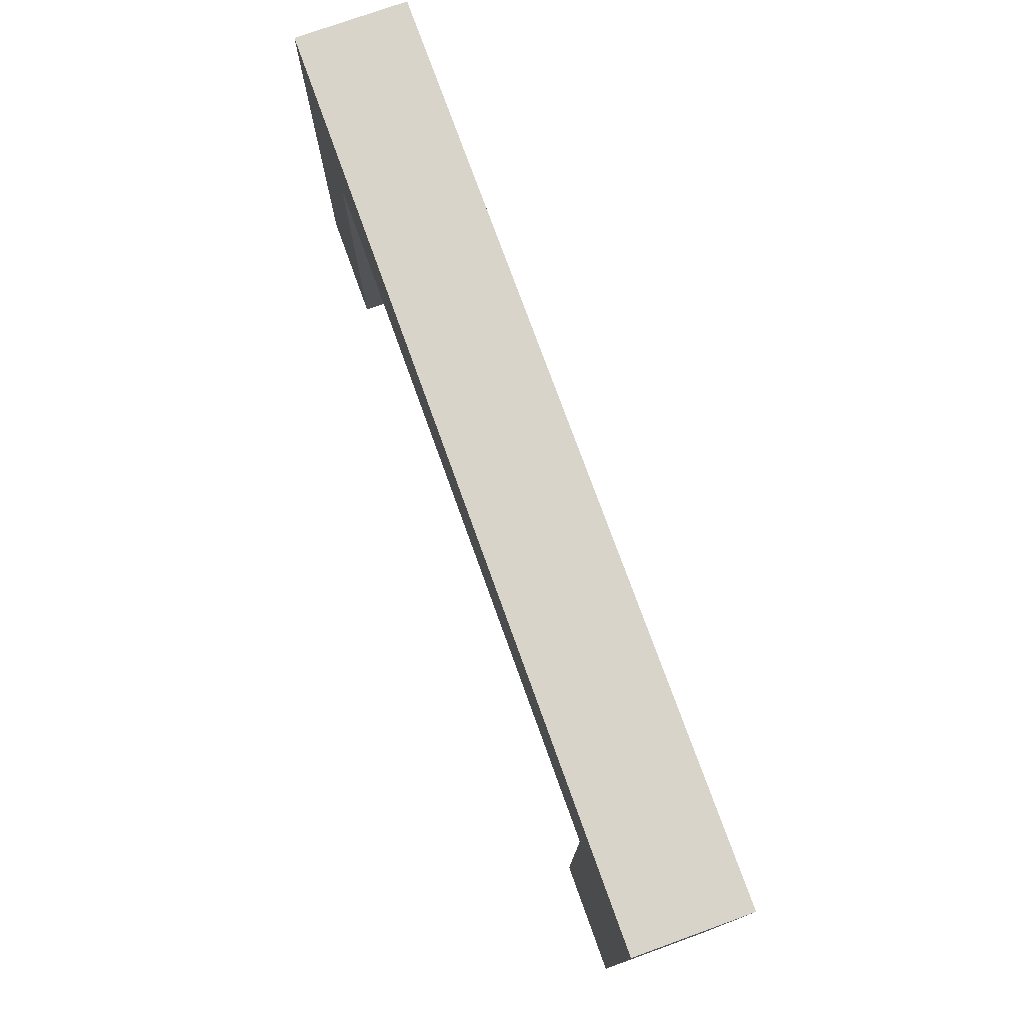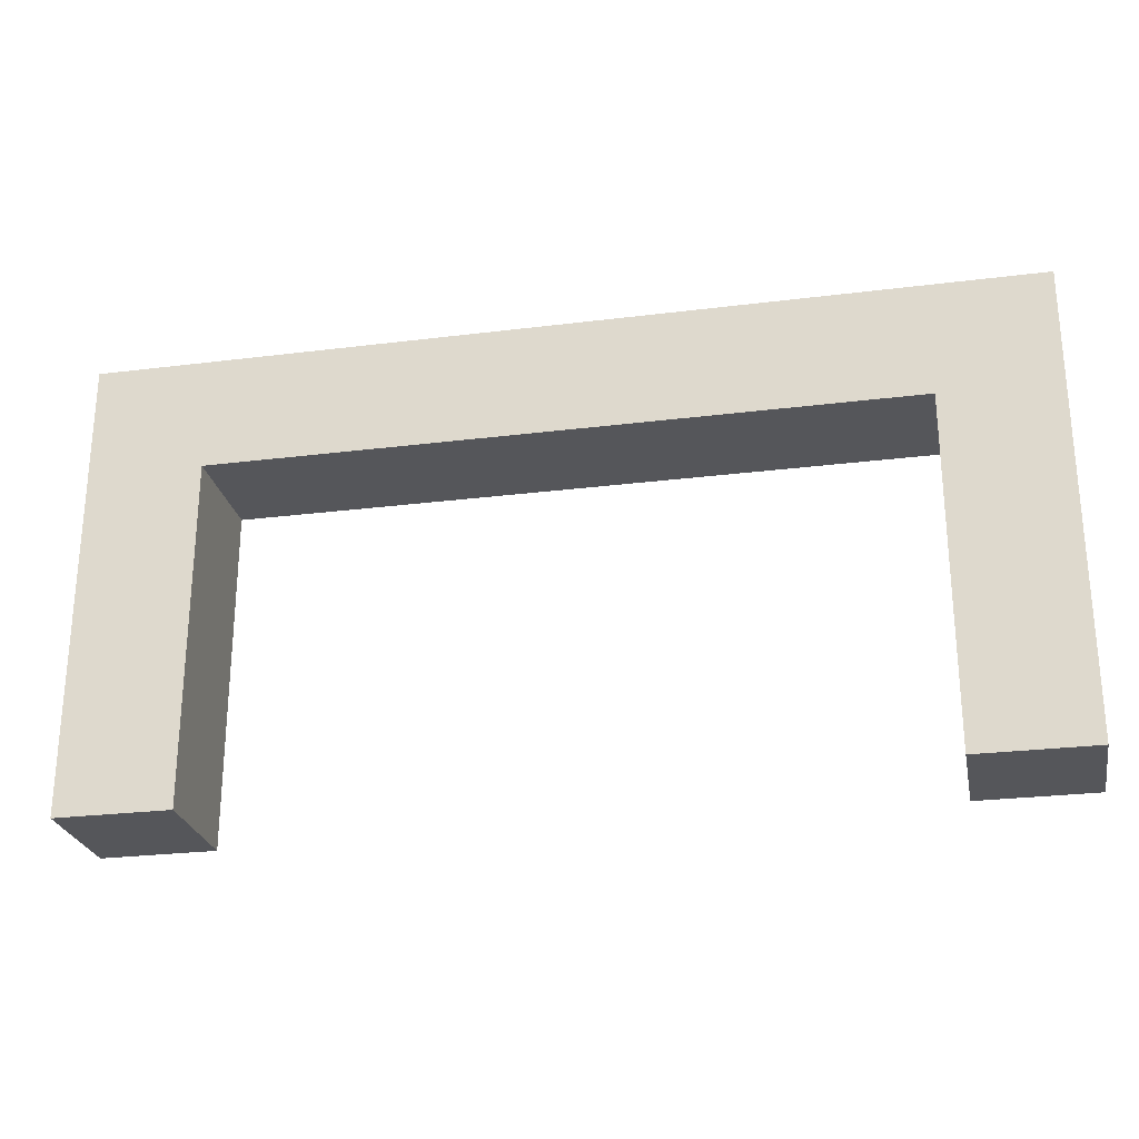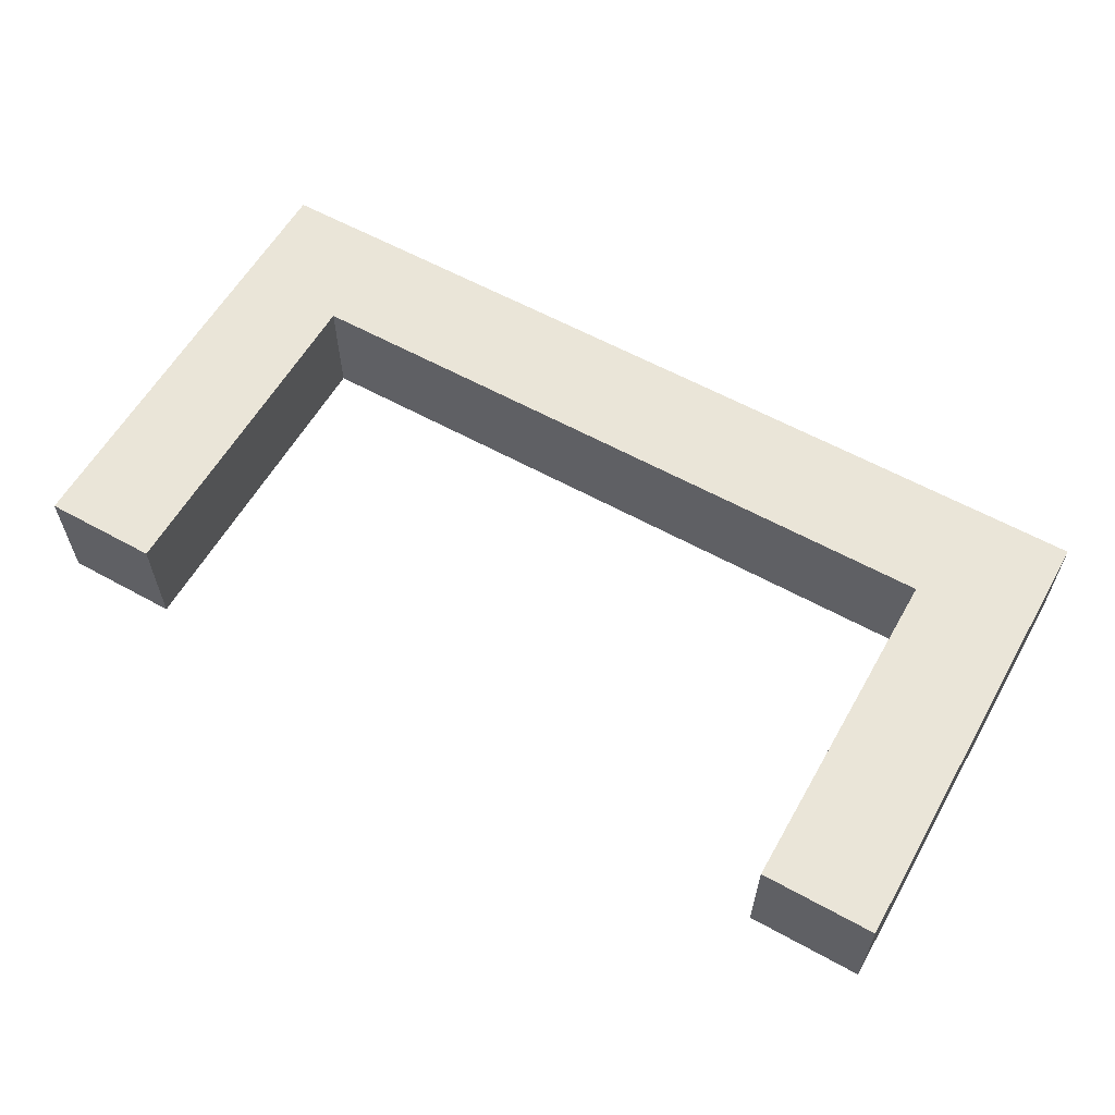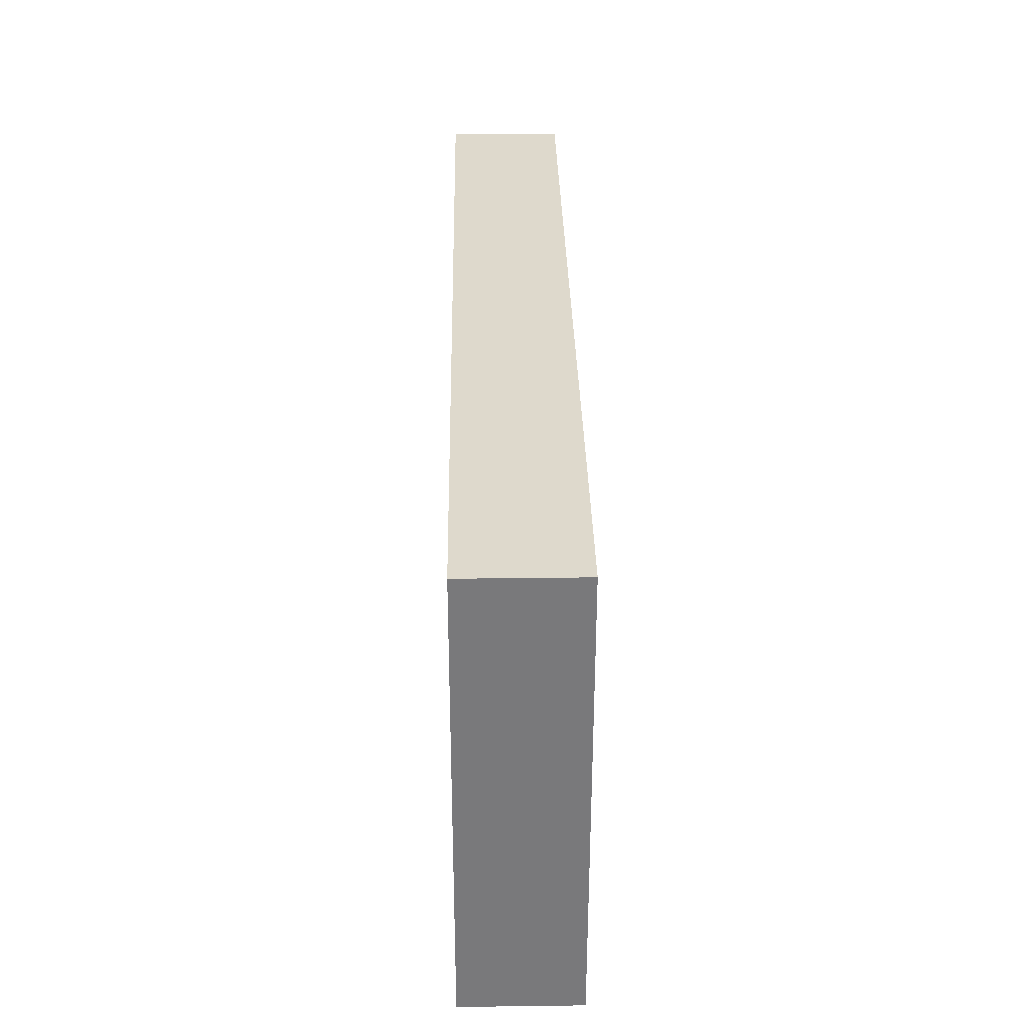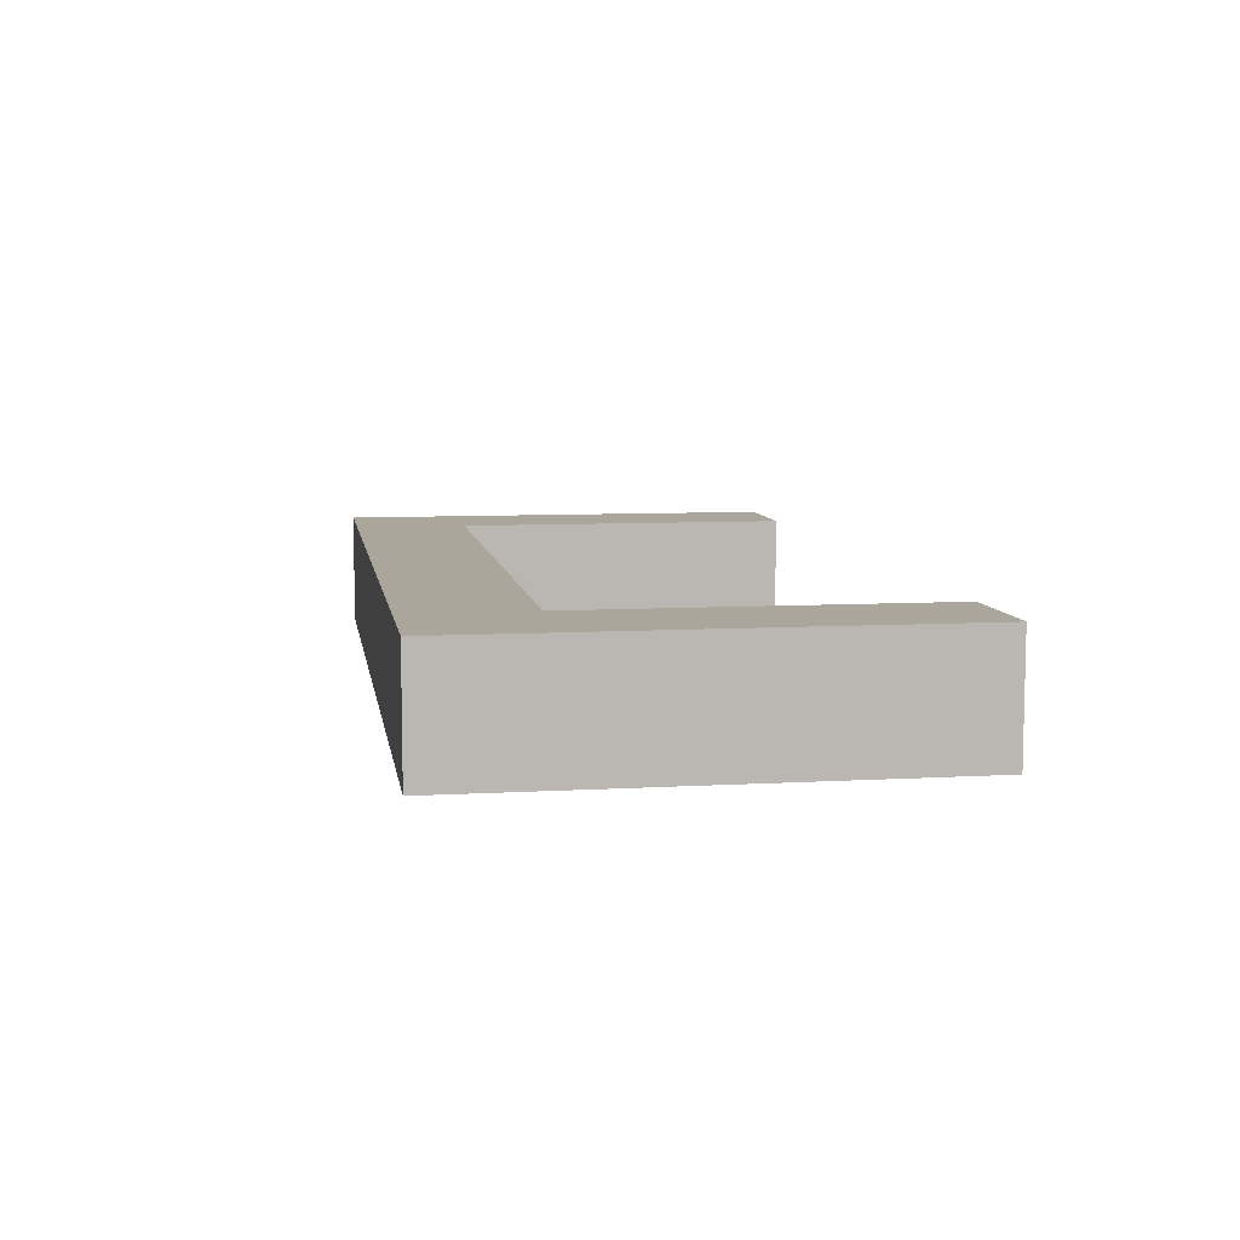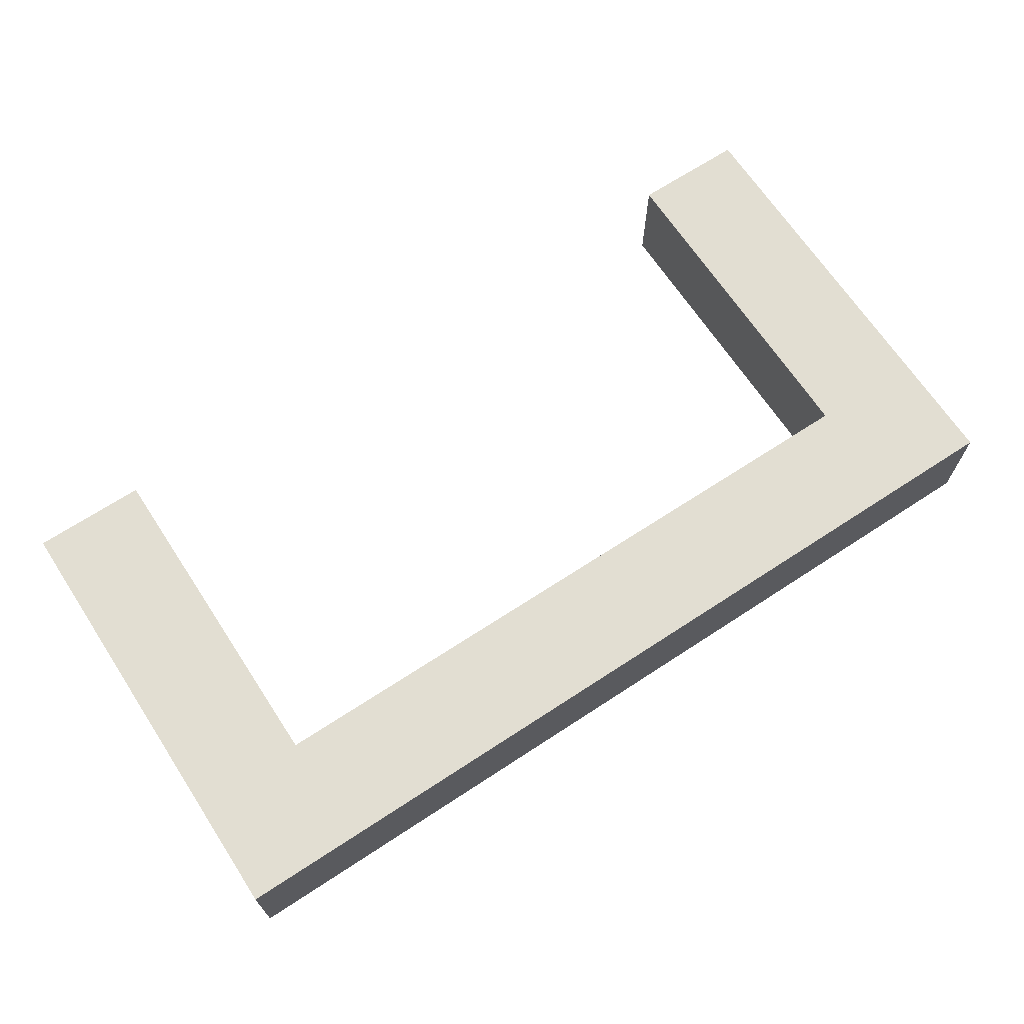
<metadata>
{"format":"obj","ext":"obj","renderer":"f3d","projection":"perspective","resolution":1024,"background":"white","views":[{"elev":75.7,"azim":-109.8,"up":"+Y"},{"elev":-25.9,"azim":11.3,"up":"+Y"},{"elev":59.5,"azim":29.6,"up":"+Z"},{"elev":32.2,"azim":-91.0,"up":"+Y"},{"elev":8.0,"azim":-99.1,"up":"+Z"},{"elev":67.8,"azim":146.7,"up":"+Z"}]}
</metadata>
<code>
o
v -1.5 0 0.3
v -1.5 0 0.2
v -1.5 0.4 0.3
v -1.5 0.4 0.2
v -0.8 0 0.3
v -0.8 0 0.2
v -0.8 0.3 0.3
v -0.8 0.3 0.2
v -1.4 0 0.3
v -1.4 0 0.2
v -1.4 0.3 0.3
v -1.4 0.3 0.2
v -0.7 0 0.3
v -0.7 0 0.2
v -0.7 0.4 0.3
v -0.7 0.4 0.2
v -1.5 0 0.3
v -1.5 0.4 0.3
v -1.4 0 0.3
v -1.4 0.3 0.3
v -0.8 0 0.3
v -0.8 0.3 0.3
v -0.7 0 0.3
v -0.7 0.4 0.3
v -1.5 0 0.2
v -1.5 0.4 0.2
v -1.4 0 0.2
v -1.4 0.3 0.2
v -0.8 0 0.2
v -0.8 0.3 0.2
v -0.7 0 0.2
v -0.7 0.4 0.2
v -1.5 0 0.3
v -1.4 0 0.3
v -0.8 0 0.3
v -0.7 0 0.3
v -1.5 0 0.2
v -1.4 0 0.2
v -0.8 0 0.2
v -0.7 0 0.2
v -1.4 0.3 0.3
v -0.8 0.3 0.3
v -1.4 0.3 0.2
v -0.8 0.3 0.2
v -1.5 0.4 0.3
v -0.7 0.4 0.3
v -1.5 0.4 0.2
v -0.7 0.4 0.2
f 3 2 1
f 4 2 3
f 7 6 5
f 8 6 7
f 9 10 11
f 11 10 12
f 13 14 15
f 15 14 16
f 19 18 17
f 20 18 19
f 22 18 20
f 23 22 21
f 24 18 22
f 24 22 23
f 25 26 27
f 27 26 28
f 28 26 30
f 29 30 31
f 30 26 32
f 31 30 32
f 37 34 33
f 38 34 37
f 39 36 35
f 40 36 39
f 43 42 41
f 44 42 43
f 45 46 47
f 47 46 48

</code>
